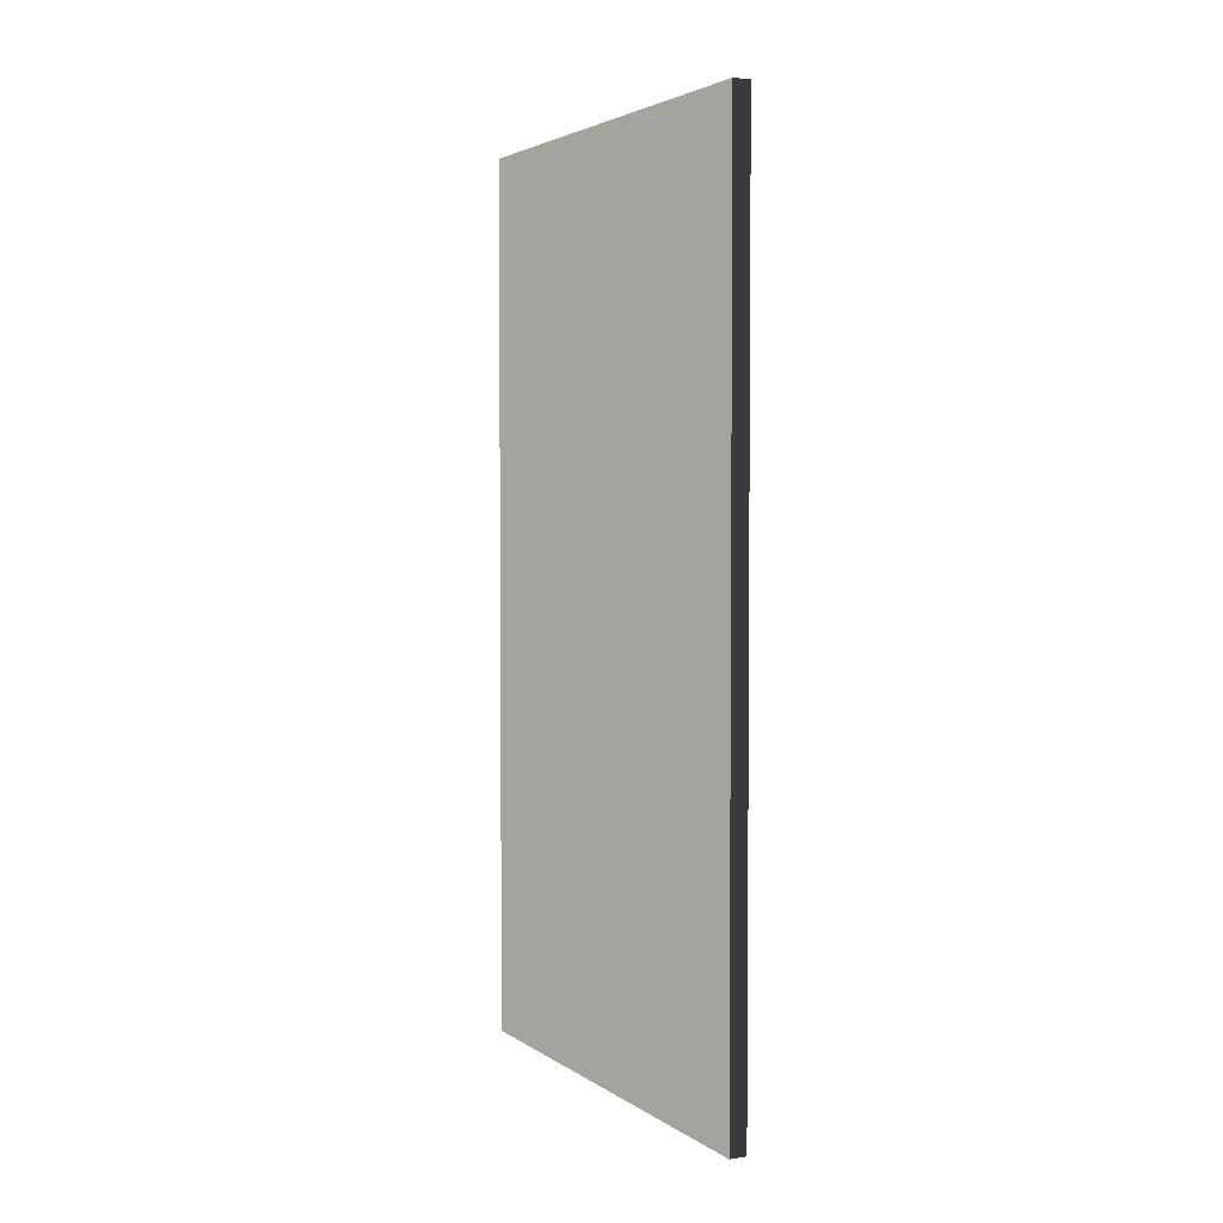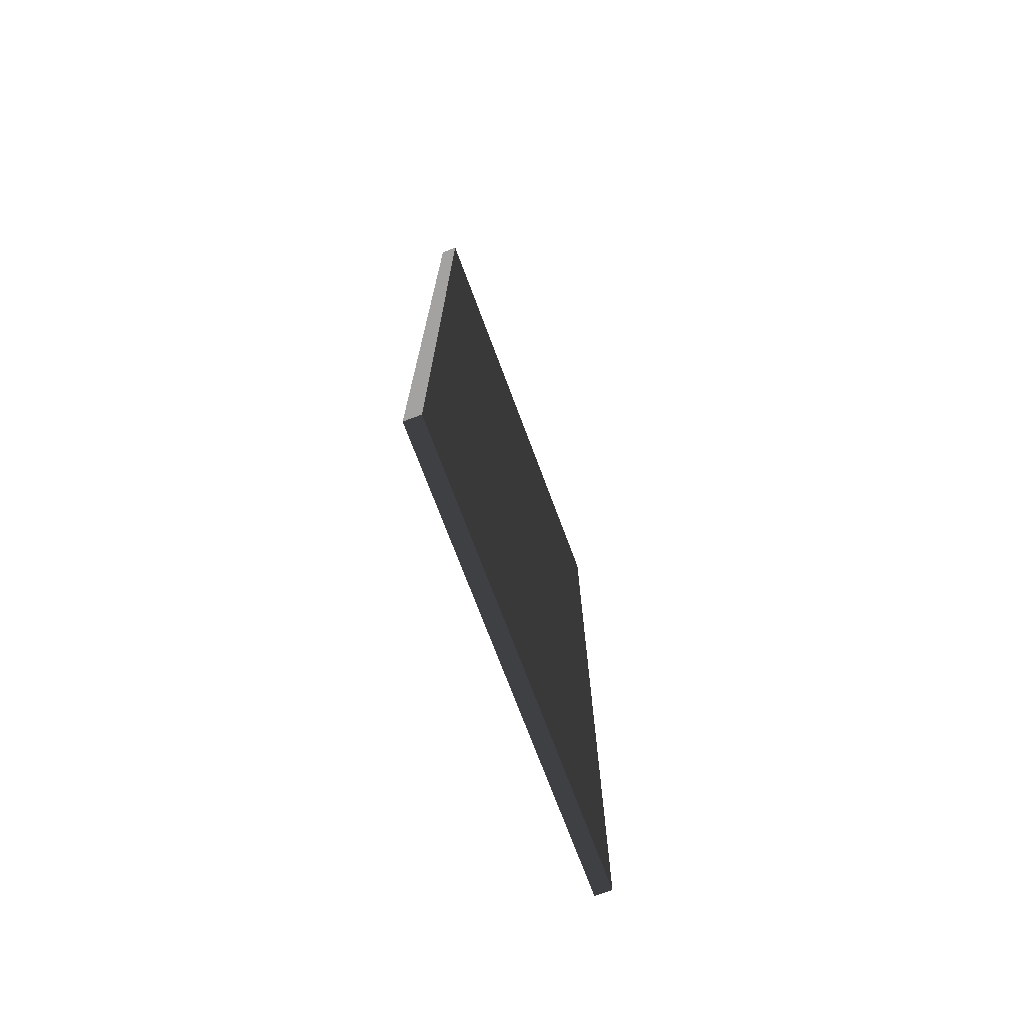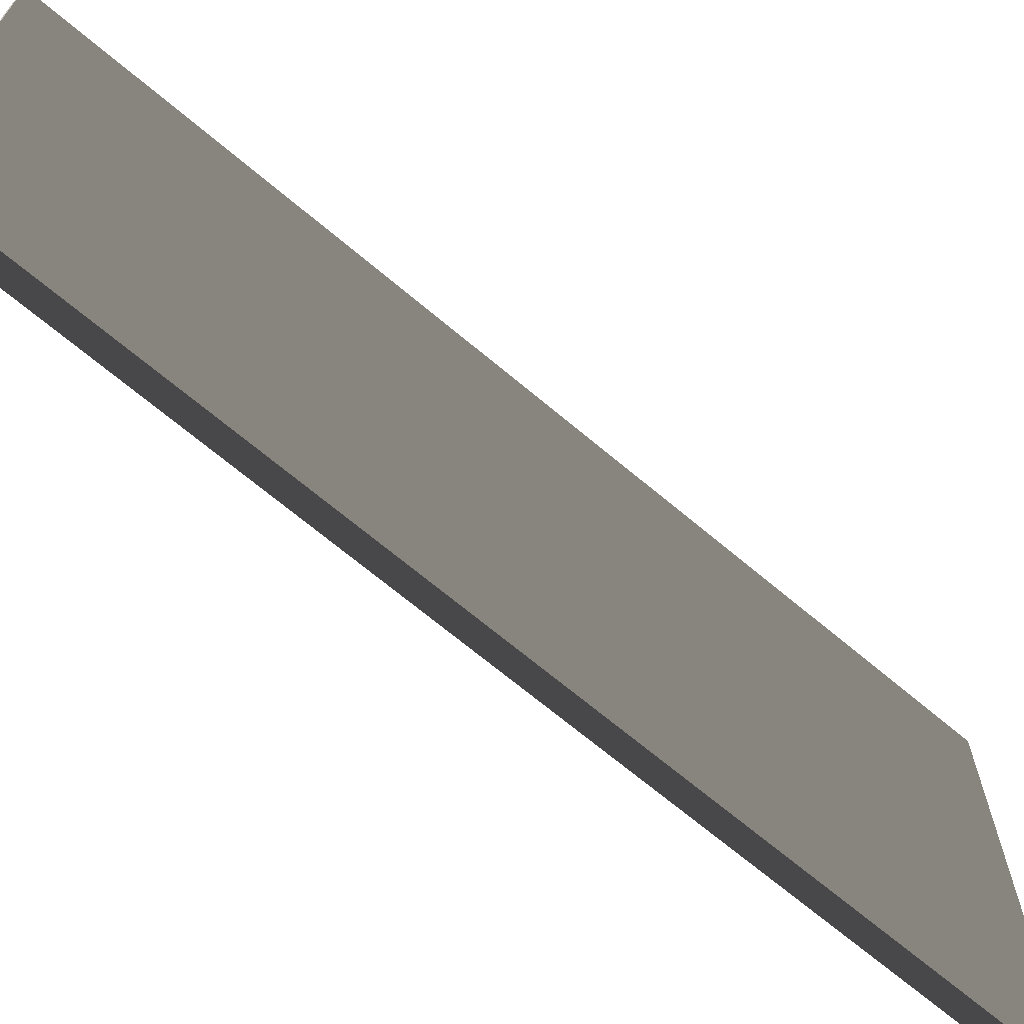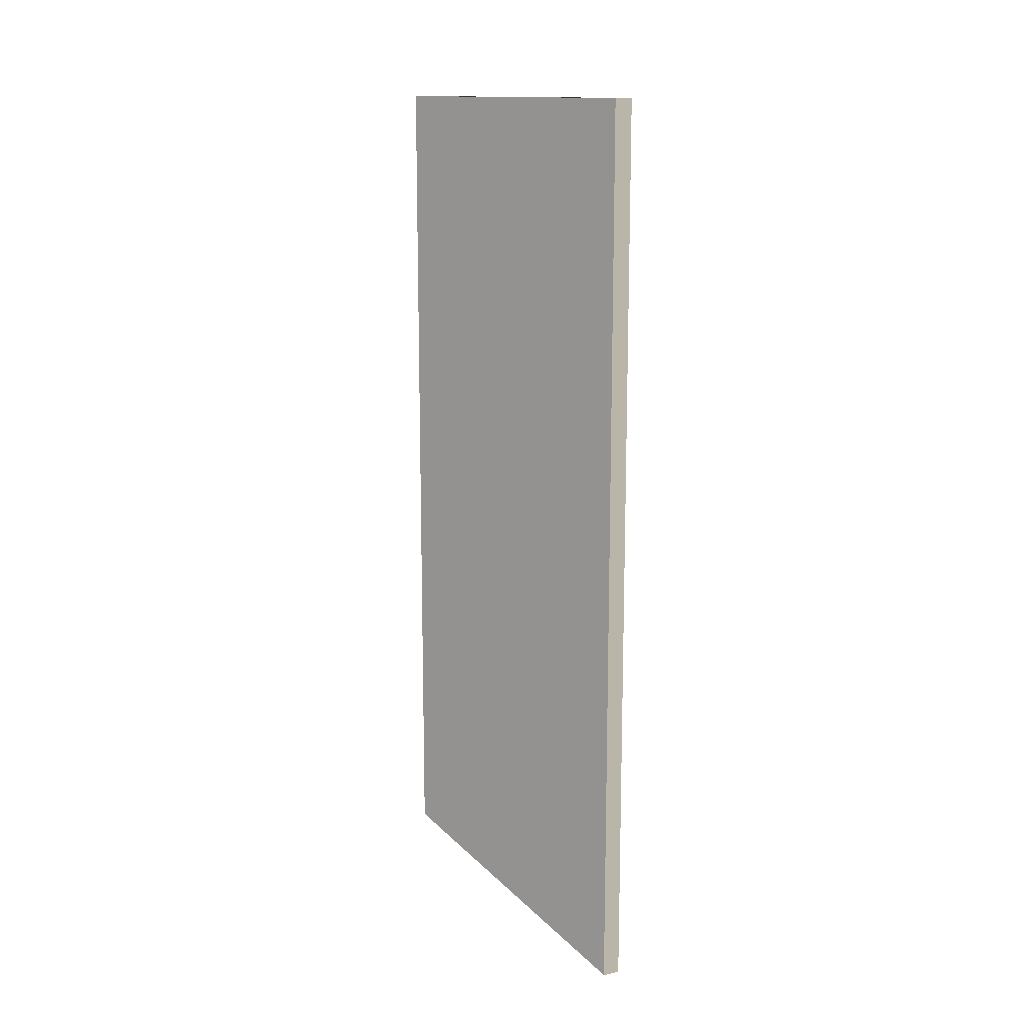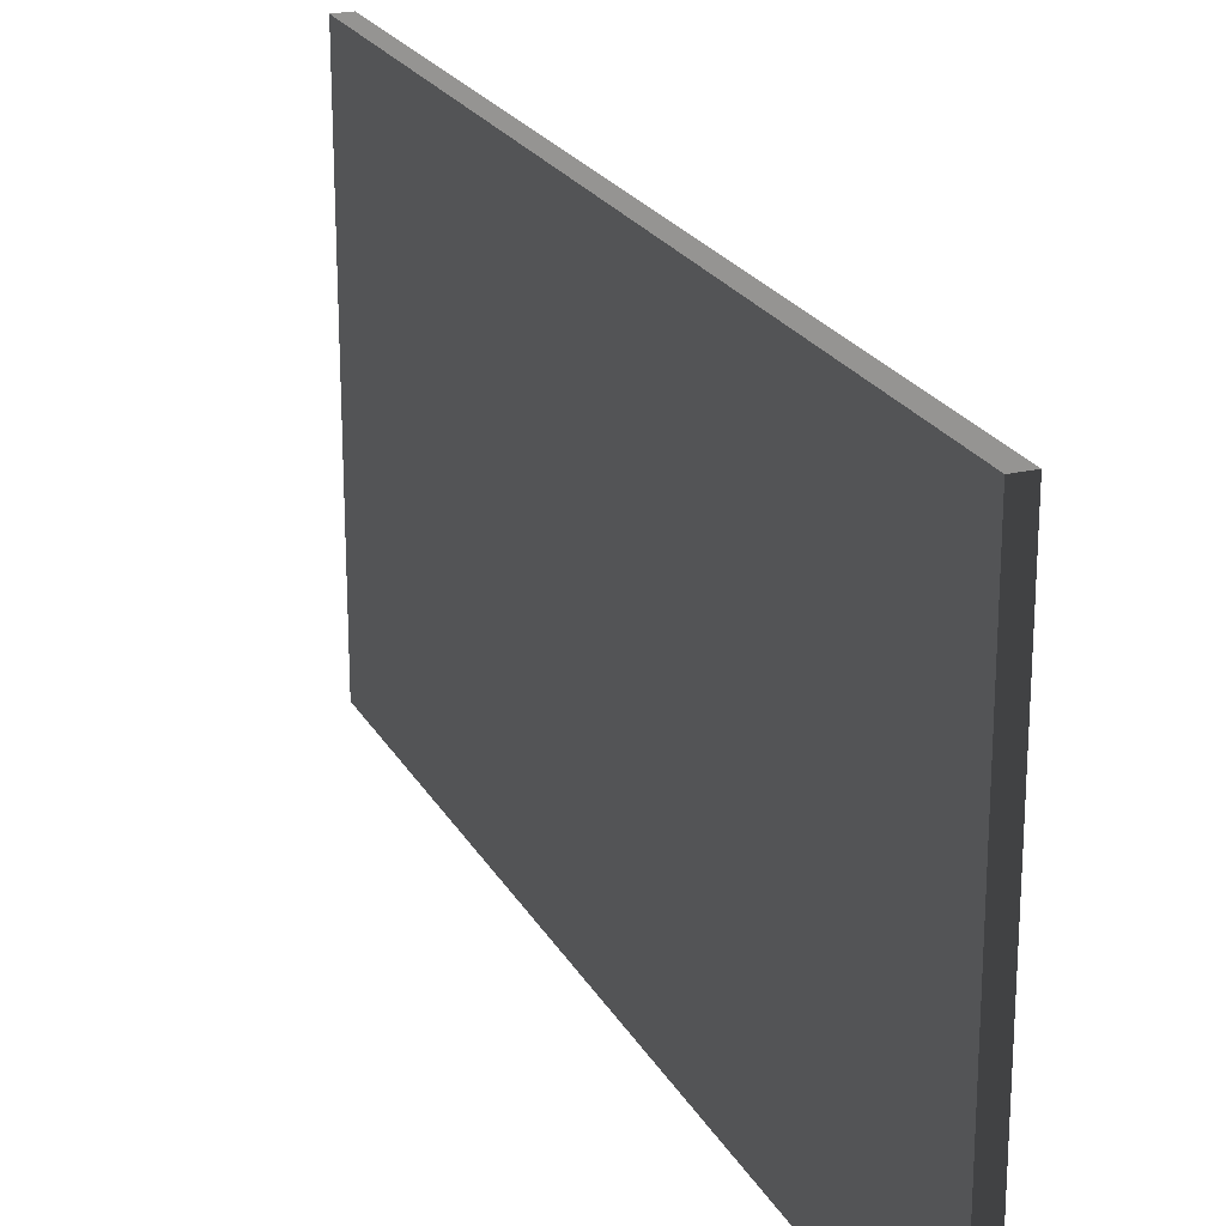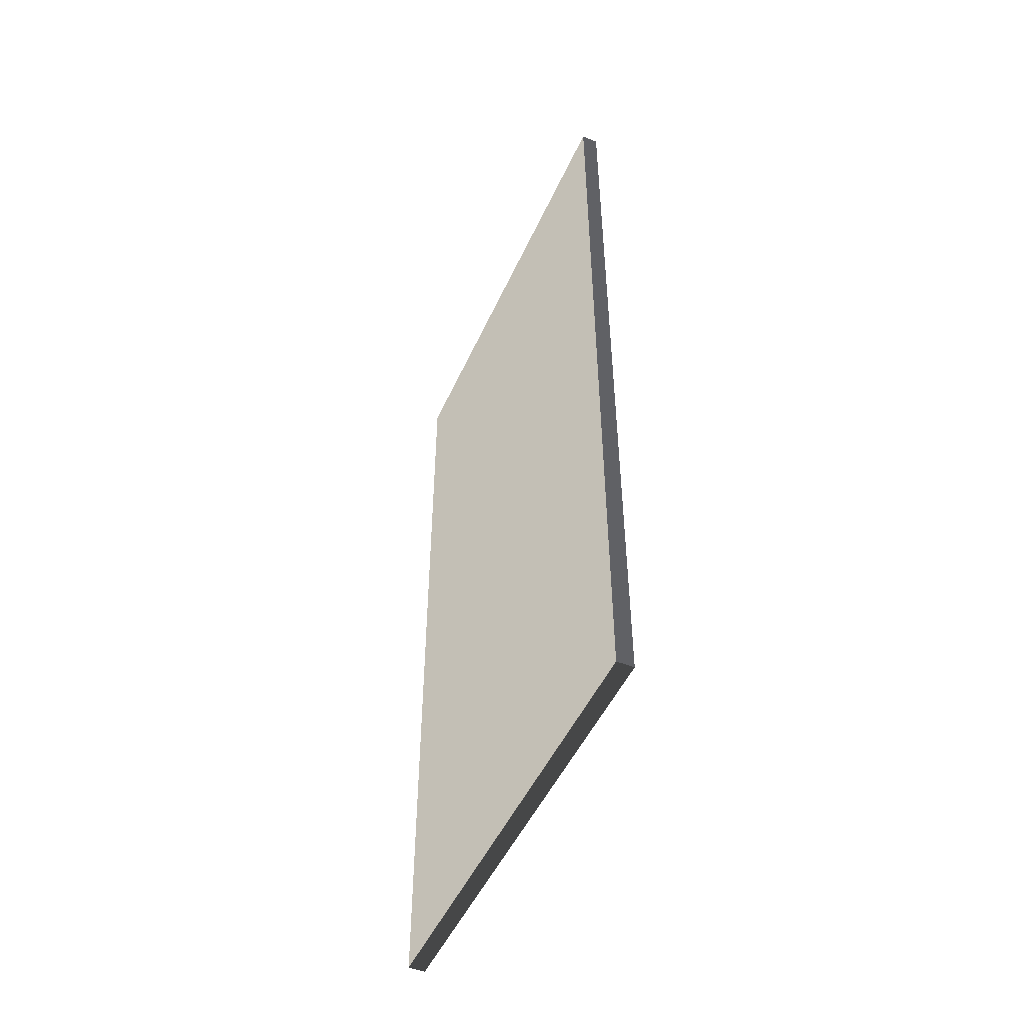
<metadata>
{"format":"obj","ext":"obj","renderer":"f3d","projection":"perspective","resolution":1024,"background":"white","views":[{"elev":3.3,"azim":153.2,"up":"+Y"},{"elev":-72.7,"azim":-159.5,"up":"+Y"},{"elev":-68.2,"azim":-130.2,"up":"+Z"},{"elev":13.5,"azim":-26.2,"up":"+Y"},{"elev":22.6,"azim":157.7,"up":"+Z"},{"elev":-49.4,"azim":156.3,"up":"+Y"}]}
</metadata>
<code>
v 0.04572 2.37 1.249
v -0.04571 2.37 1.249
v -0.04571 2.37 -1.249
v 0.04572 2.37 -1.249
v 0.04572 2.37 -1.249
v 0.04571 -2.37 -1.249
v 0.04571 -2.37 1.249
v 0.04572 2.37 1.249
v -0.04571 2.37 -1.249
v -0.04572 -2.37 -1.249
v 0.04571 -2.37 -1.249
v 0.04572 2.37 -1.249
v -0.04571 2.37 1.249
v -0.04572 -2.37 1.249
v -0.04572 -2.37 -1.249
v -0.04571 2.37 -1.249
v 0.04572 2.37 1.249
v 0.04571 -2.37 1.249
v -0.04572 -2.37 1.249
v -0.04571 2.37 1.249
v 0.04571 -2.37 1.249
v 0.04571 -2.37 -1.249
v -0.04572 -2.37 -1.249
v -0.04572 -2.37 1.249
g Wall_t8_36210_1070
f 1 3 2
f 1 4 3
f 5 7 6
f 5 8 7
f 9 11 10
f 9 12 11
f 13 15 14
f 13 16 15
f 17 19 18
f 17 20 19
f 21 23 22
f 21 24 23

</code>
